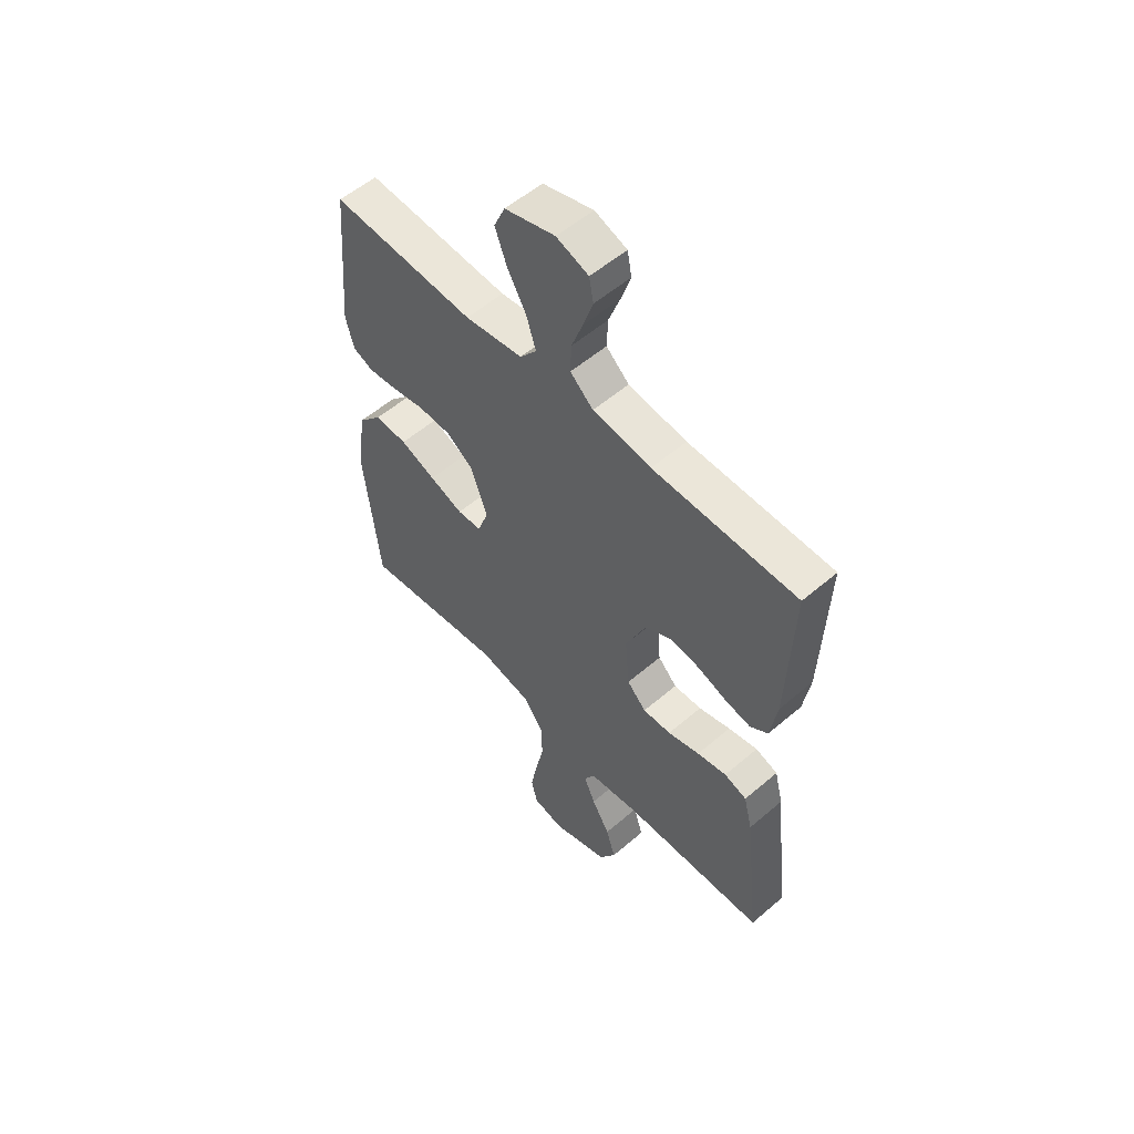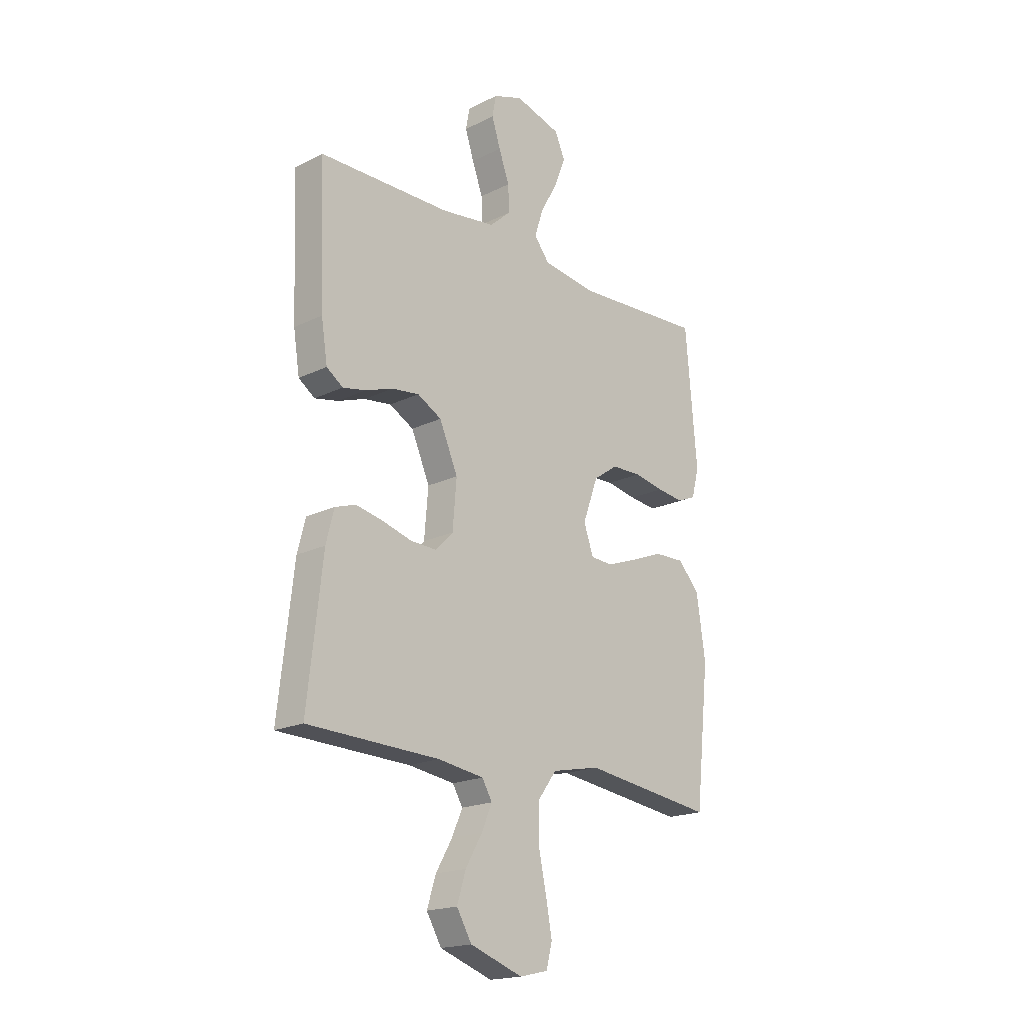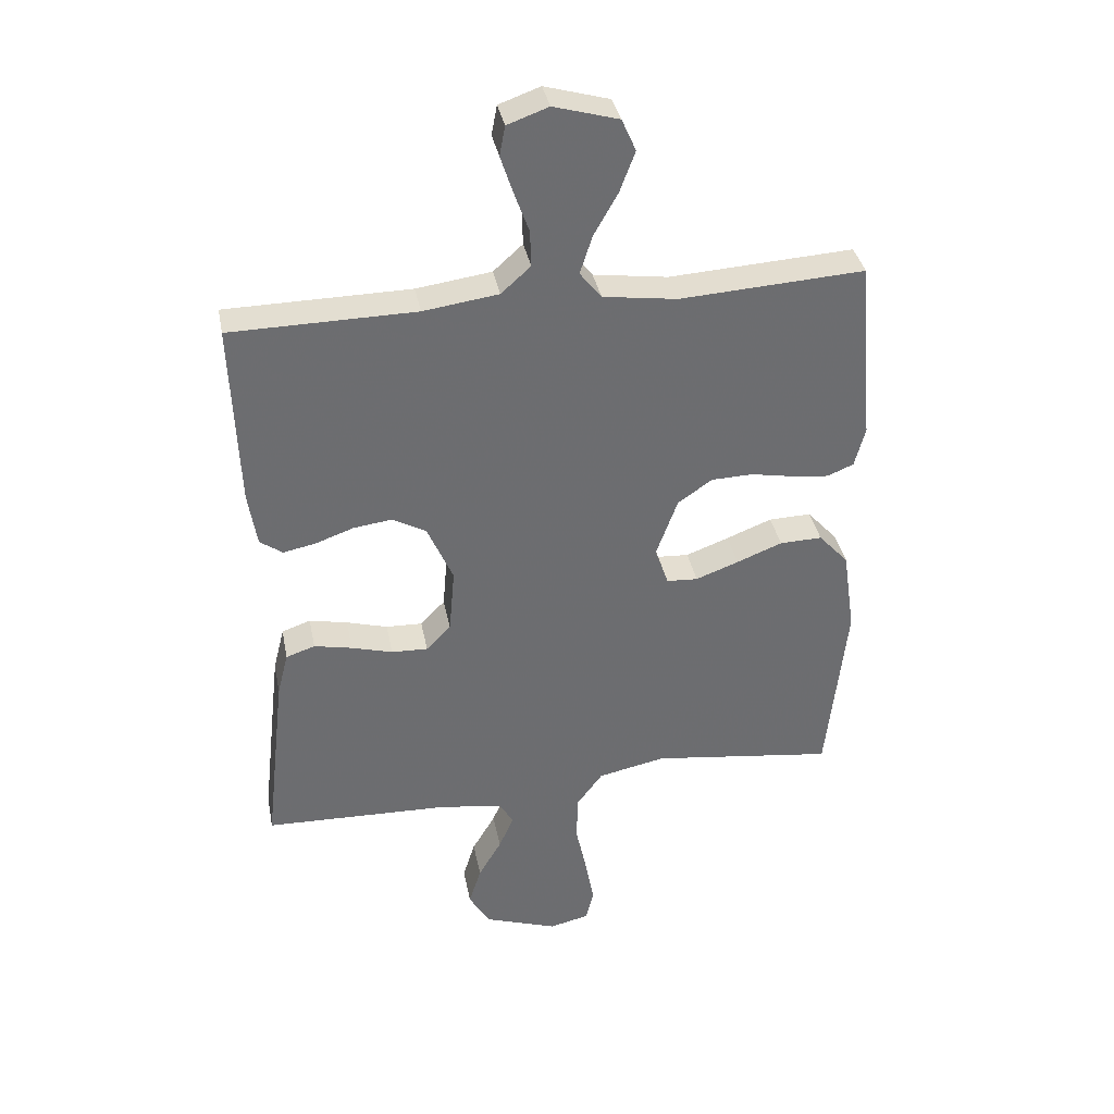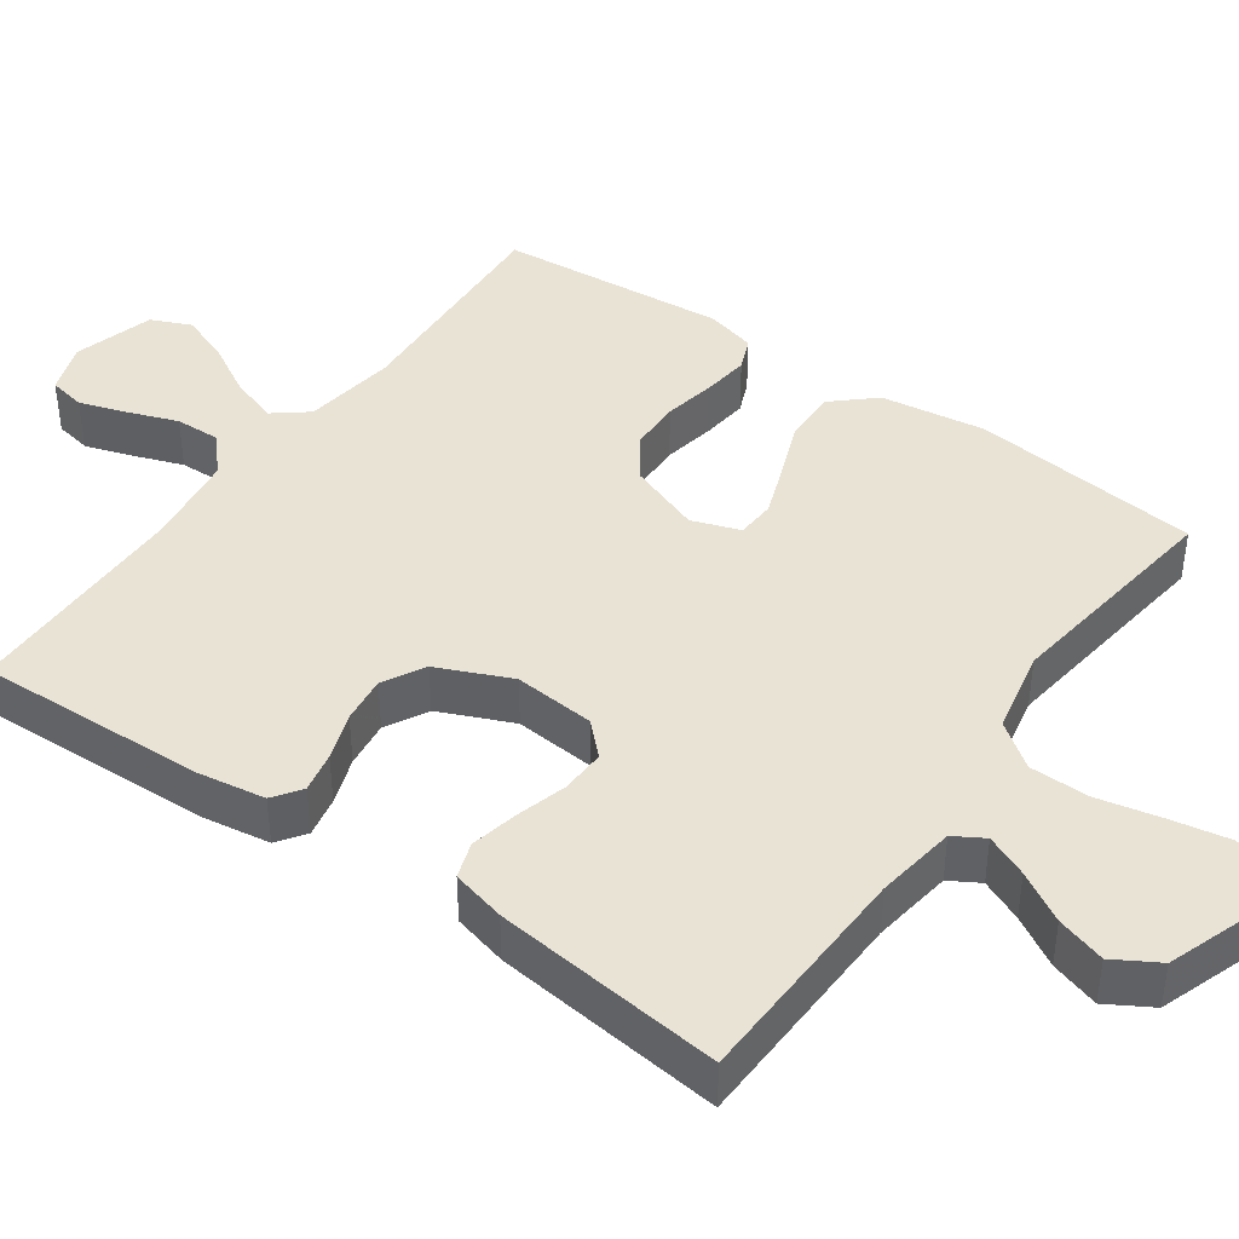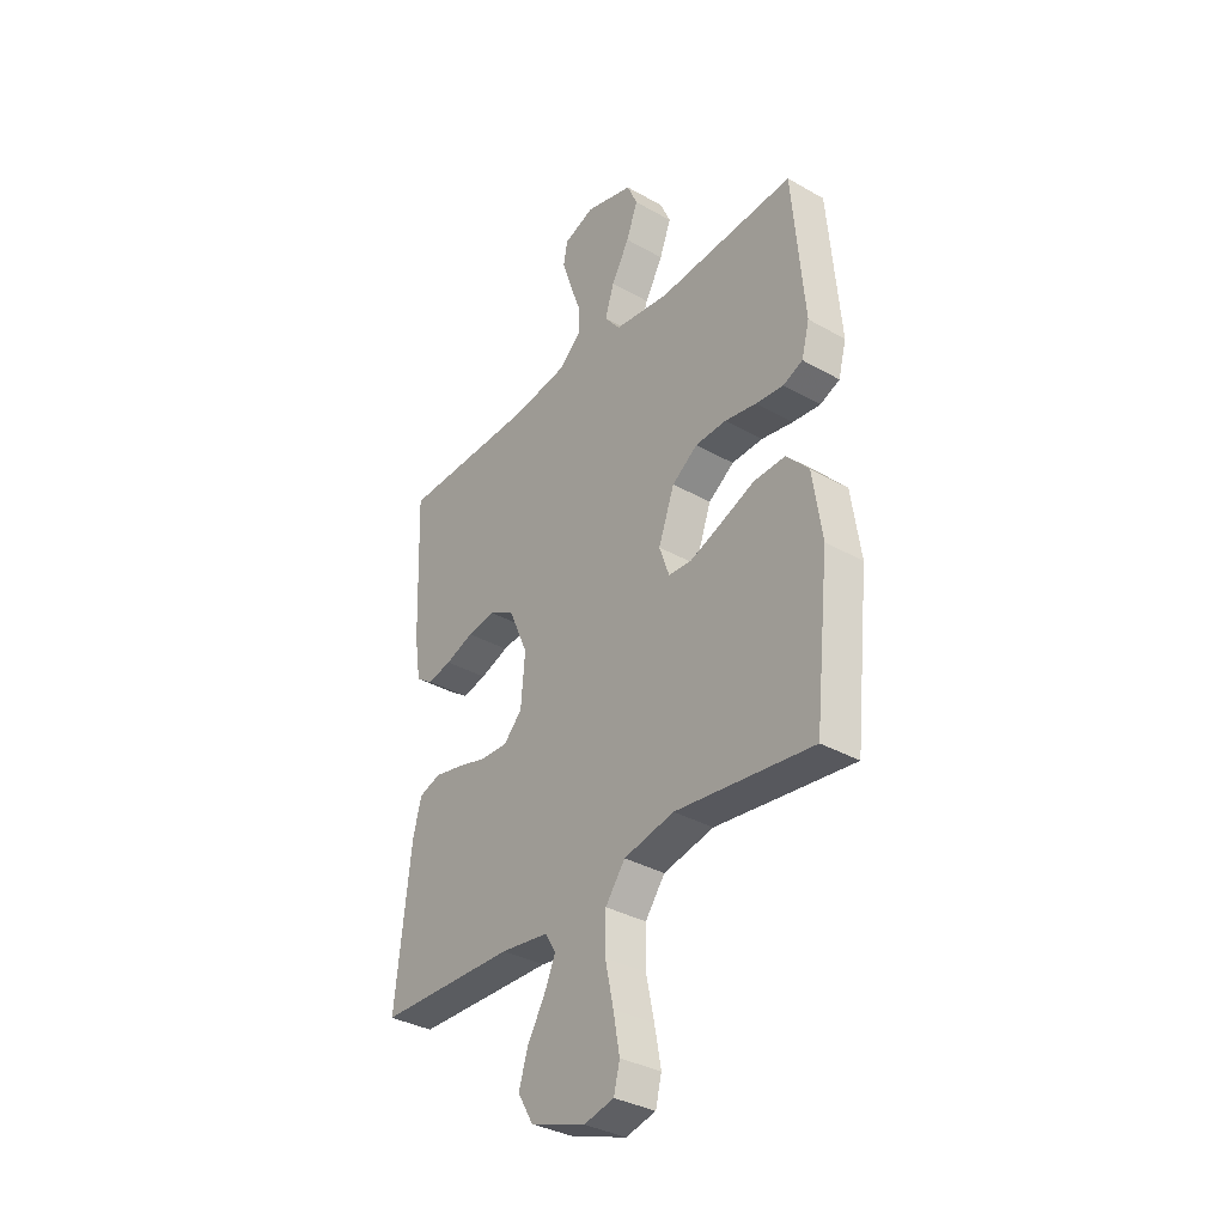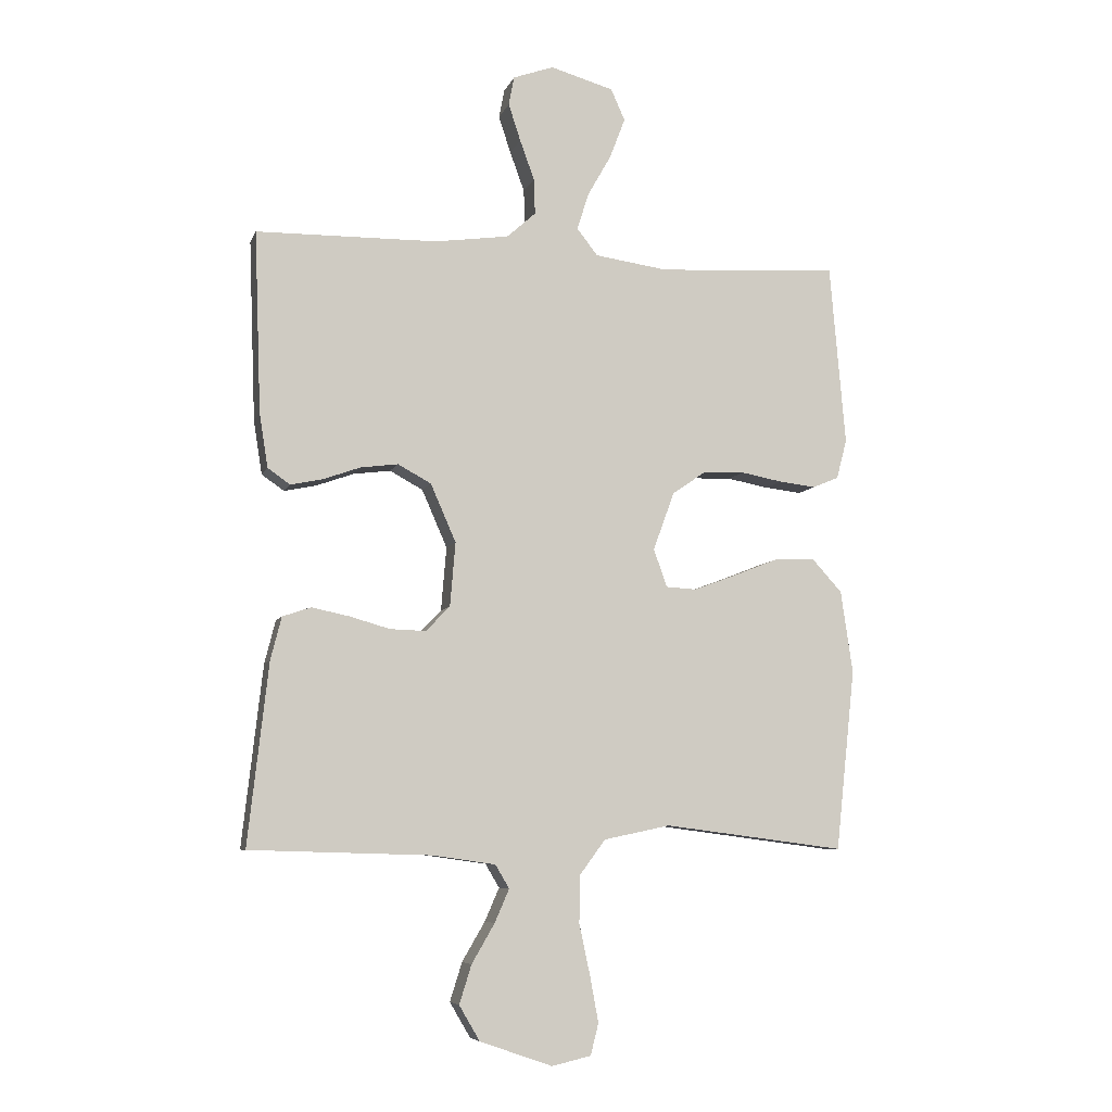
<metadata>
{"format":"obj","ext":"obj","renderer":"f3d","projection":"perspective","resolution":1024,"background":"white","views":[{"elev":55.6,"azim":48.0,"up":"+Z"},{"elev":-19.0,"azim":132.9,"up":"+Z"},{"elev":36.4,"azim":169.1,"up":"+Z"},{"elev":42.1,"azim":125.3,"up":"+Y"},{"elev":-34.9,"azim":-127.1,"up":"+Z"},{"elev":-7.0,"azim":165.0,"up":"+Z"}]}
</metadata>
<code>
v -0.5 0.07 -0.5
v -0.532 0.07 -0.2
v -0.512 0.07 -0.063
v -0.463 0.07 -0.009
v -0.394 0.07 -0.011
v -0.32 0.07 -0.04
v -0.25 0.07 -0.066
v -0.199 0.07 -0.063
v -0.177 0.07 0
v -0.212 0.07 0.096
v -0.268 0.07 0.135
v -0.336 0.07 0.137
v -0.405 0.07 0.124
v -0.466 0.07 0.117
v -0.509 0.07 0.135
v -0.526 0.07 0.2
v -0.5 0.07 0.5
v -0.2 0.07 0.482
v -0.079 0.07 0.499
v -0.044 0.07 0.543
v -0.064 0.07 0.605
v -0.103 0.07 0.674
v -0.128 0.07 0.74
v -0.105 0.07 0.792
v 0 0.07 0.822
v 0.067 0.07 0.798
v 0.076 0.07 0.75
v 0.056 0.07 0.689
v 0.032 0.07 0.623
v 0.03 0.07 0.564
v 0.078 0.07 0.521
v 0.2 0.07 0.504
v 0.5 0.07 0.5
v 0.489 0.07 0.2
v 0.475 0.07 0.111
v 0.438 0.07 0.085
v 0.385 0.07 0.096
v 0.323 0.07 0.118
v 0.261 0.07 0.126
v 0.206 0.07 0.096
v 0.164 0.07 0
v 0.173 0.07 -0.106
v 0.213 0.07 -0.147
v 0.272 0.07 -0.145
v 0.339 0.07 -0.126
v 0.401 0.07 -0.113
v 0.448 0.07 -0.129
v 0.466 0.07 -0.2
v 0.5 0.07 -0.5
v 0.2 0.07 -0.509
v 0.095 0.07 -0.524
v 0.072 0.07 -0.563
v 0.096 0.07 -0.618
v 0.134 0.07 -0.683
v 0.154 0.07 -0.747
v 0.12 0.07 -0.805
v 0 0.07 -0.847
v -0.065 0.07 -0.832
v -0.078 0.07 -0.78
v -0.064 0.07 -0.704
v -0.046 0.07 -0.62
v -0.047 0.07 -0.542
v -0.09 0.07 -0.484
v -0.2 0.07 -0.461
v -0.5 0 -0.5
v -0.532 0 -0.2
v -0.512 0 -0.063
v -0.463 0 -0.009
v -0.394 0 -0.011
v -0.32 0 -0.04
v -0.25 0 -0.066
v -0.199 0 -0.063
v -0.177 0 0
v -0.212 0 0.096
v -0.268 0 0.135
v -0.336 0 0.137
v -0.405 0 0.124
v -0.466 0 0.117
v -0.509 0 0.135
v -0.526 0 0.2
v -0.5 0 0.5
v -0.2 0 0.482
v -0.079 0 0.499
v -0.044 0 0.543
v -0.064 0 0.605
v -0.103 0 0.674
v -0.128 0 0.74
v -0.105 0 0.792
v 0 0 0.822
v 0.067 0 0.798
v 0.076 0 0.75
v 0.056 0 0.689
v 0.032 0 0.623
v 0.03 0 0.564
v 0.078 0 0.521
v 0.2 0 0.504
v 0.5 0 0.5
v 0.489 0 0.2
v 0.475 0 0.111
v 0.438 0 0.085
v 0.385 0 0.096
v 0.323 0 0.118
v 0.261 0 0.126
v 0.206 0 0.096
v 0.164 0 0
v 0.173 0 -0.106
v 0.213 0 -0.147
v 0.272 0 -0.145
v 0.339 0 -0.126
v 0.401 0 -0.113
v 0.448 0 -0.129
v 0.466 0 -0.2
v 0.5 0 -0.5
v 0.2 0 -0.509
v 0.095 0 -0.524
v 0.072 0 -0.563
v 0.096 0 -0.618
v 0.134 0 -0.683
v 0.154 0 -0.747
v 0.12 0 -0.805
v 0 0 -0.847
v -0.065 0 -0.832
v -0.078 0 -0.78
v -0.064 0 -0.704
v -0.046 0 -0.62
v -0.047 0 -0.542
v -0.09 0 -0.484
v -0.2 0 -0.461
f 58 59 60 61
f 56 57 58 61
f 56 61 62
f 53 54 55 56
f 52 53 56 62
f 51 52 62 63
f 47 48 49 50
f 47 50 51 63
f 44 45 46 47
f 35 36 37 38
f 35 38 39
f 32 33 34 35
f 31 32 35 39
f 30 31 39 40
f 26 27 28 29
f 24 25 26 29
f 24 29 30
f 21 22 23 24
f 20 21 24 30
f 19 20 30 40
f 15 16 17 18
f 12 13 14 15
f 12 15 18 19
f 3 4 5 6
f 3 6 7
f 64 1 2 3
f 64 3 7
f 44 47 63 64
f 43 44 64
f 42 43 64 7
f 19 40 41
f 11 12 19
f 10 11 19 41
f 9 10 41 42
f 42 7 8
f 8 9 42
f 125 124 123 122
f 125 122 121 120
f 126 125 120
f 120 119 118 117
f 126 120 117 116
f 127 126 116 115
f 114 113 112 111
f 127 115 114 111
f 111 110 109 108
f 102 101 100 99
f 103 102 99
f 99 98 97 96
f 103 99 96 95
f 104 103 95 94
f 93 92 91 90
f 93 90 89 88
f 94 93 88
f 88 87 86 85
f 94 88 85 84
f 104 94 84 83
f 82 81 80 79
f 79 78 77 76
f 83 82 79 76
f 70 69 68 67
f 71 70 67
f 67 66 65 128
f 71 67 128
f 128 127 111 108
f 128 108 107
f 71 128 107 106
f 105 104 83
f 83 76 75
f 105 83 75 74
f 106 105 74 73
f 72 71 106
f 106 73 72
f 1 65 66 2
f 2 66 67 3
f 3 67 68 4
f 4 68 69 5
f 5 69 70 6
f 6 70 71 7
f 7 71 72 8
f 8 72 73 9
f 9 73 74 10
f 10 74 75 11
f 11 75 76 12
f 12 76 77 13
f 13 77 78 14
f 14 78 79 15
f 15 79 80 16
f 16 80 81 17
f 17 81 82 18
f 18 82 83 19
f 19 83 84 20
f 20 84 85 21
f 21 85 86 22
f 22 86 87 23
f 23 87 88 24
f 24 88 89 25
f 25 89 90 26
f 26 90 91 27
f 27 91 92 28
f 28 92 93 29
f 29 93 94 30
f 30 94 95 31
f 31 95 96 32
f 32 96 97 33
f 33 97 98 34
f 34 98 99 35
f 35 99 100 36
f 36 100 101 37
f 37 101 102 38
f 38 102 103 39
f 39 103 104 40
f 40 104 105 41
f 41 105 106 42
f 42 106 107 43
f 43 107 108 44
f 44 108 109 45
f 45 109 110 46
f 46 110 111 47
f 47 111 112 48
f 48 112 113 49
f 49 113 114 50
f 50 114 115 51
f 51 115 116 52
f 52 116 117 53
f 53 117 118 54
f 54 118 119 55
f 55 119 120 56
f 56 120 121 57
f 57 121 122 58
f 58 122 123 59
f 59 123 124 60
f 60 124 125 61
f 61 125 126 62
f 62 126 127 63
f 63 127 128 64
f 64 128 65 1

</code>
